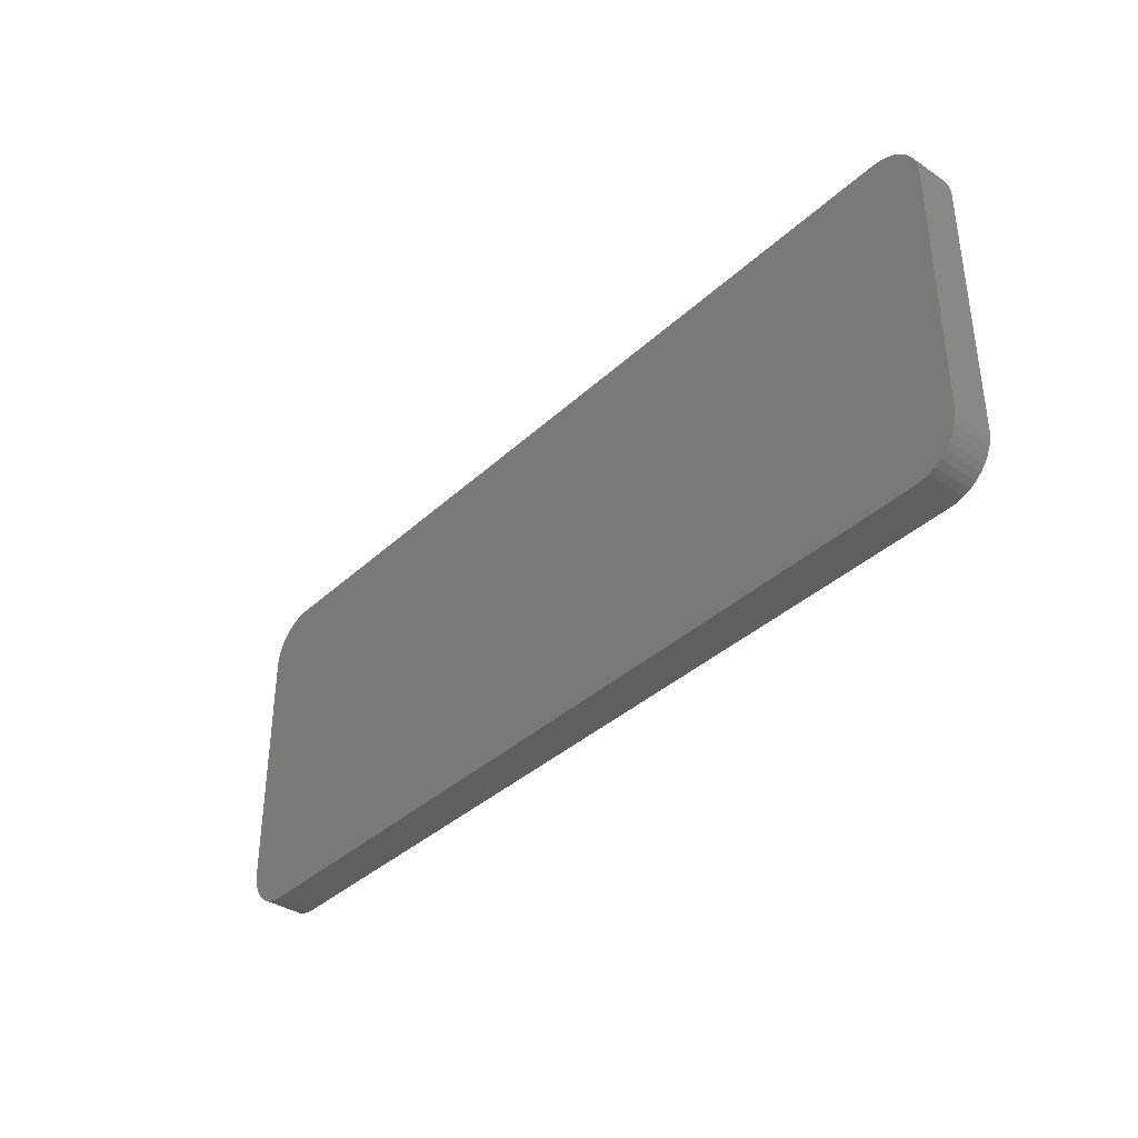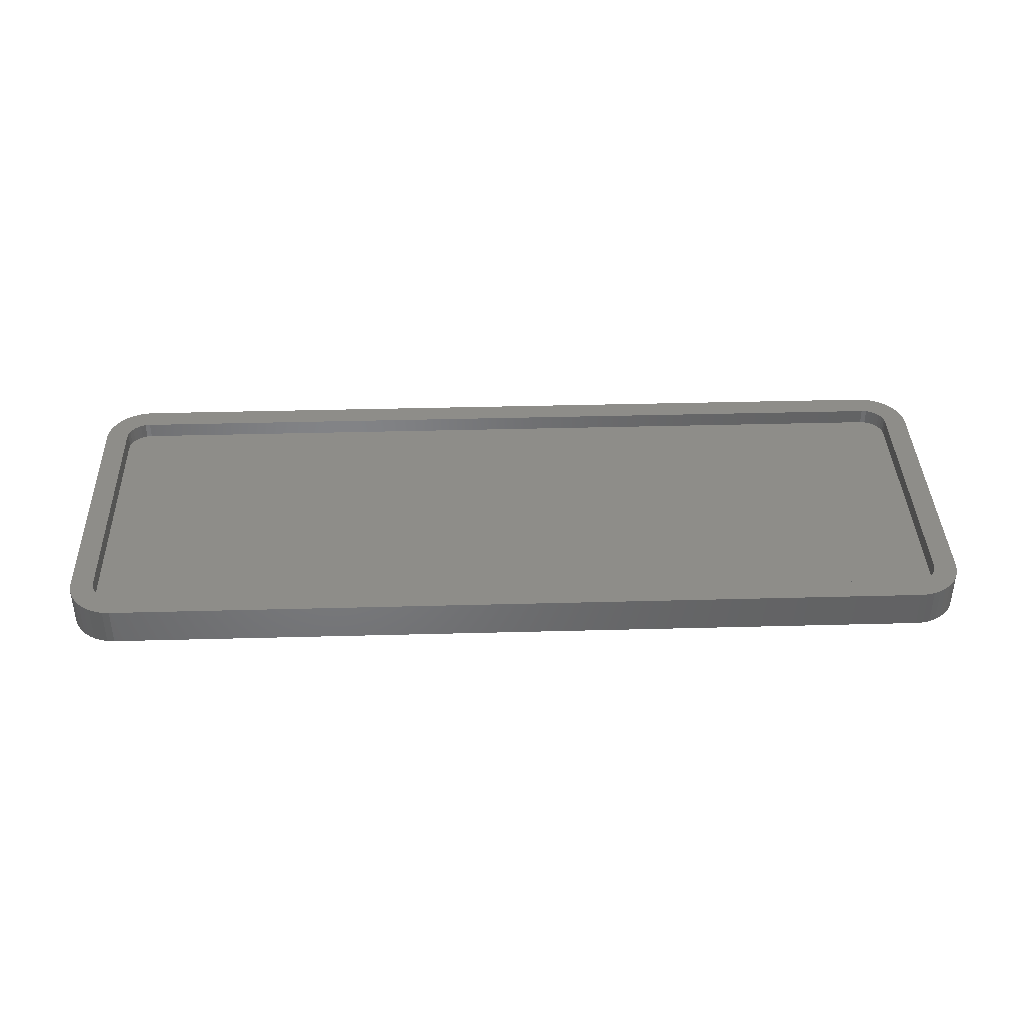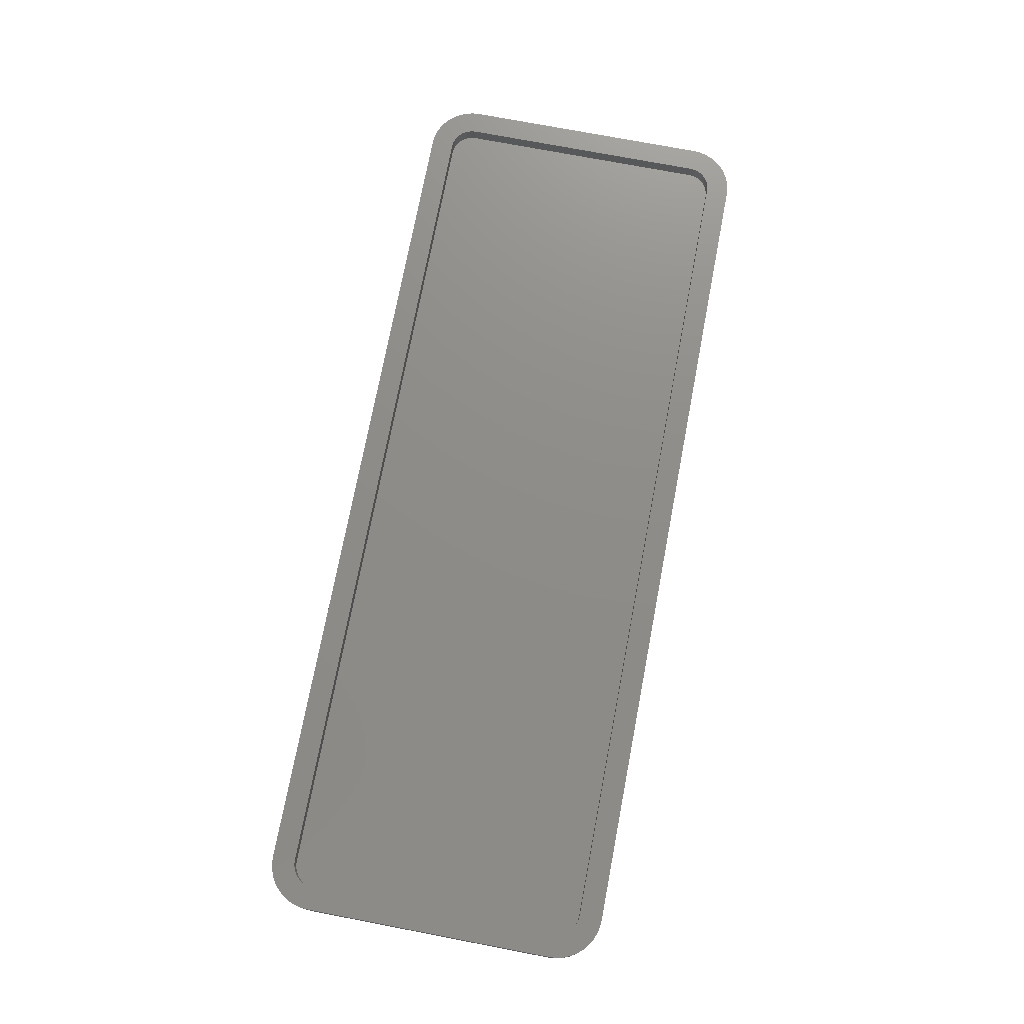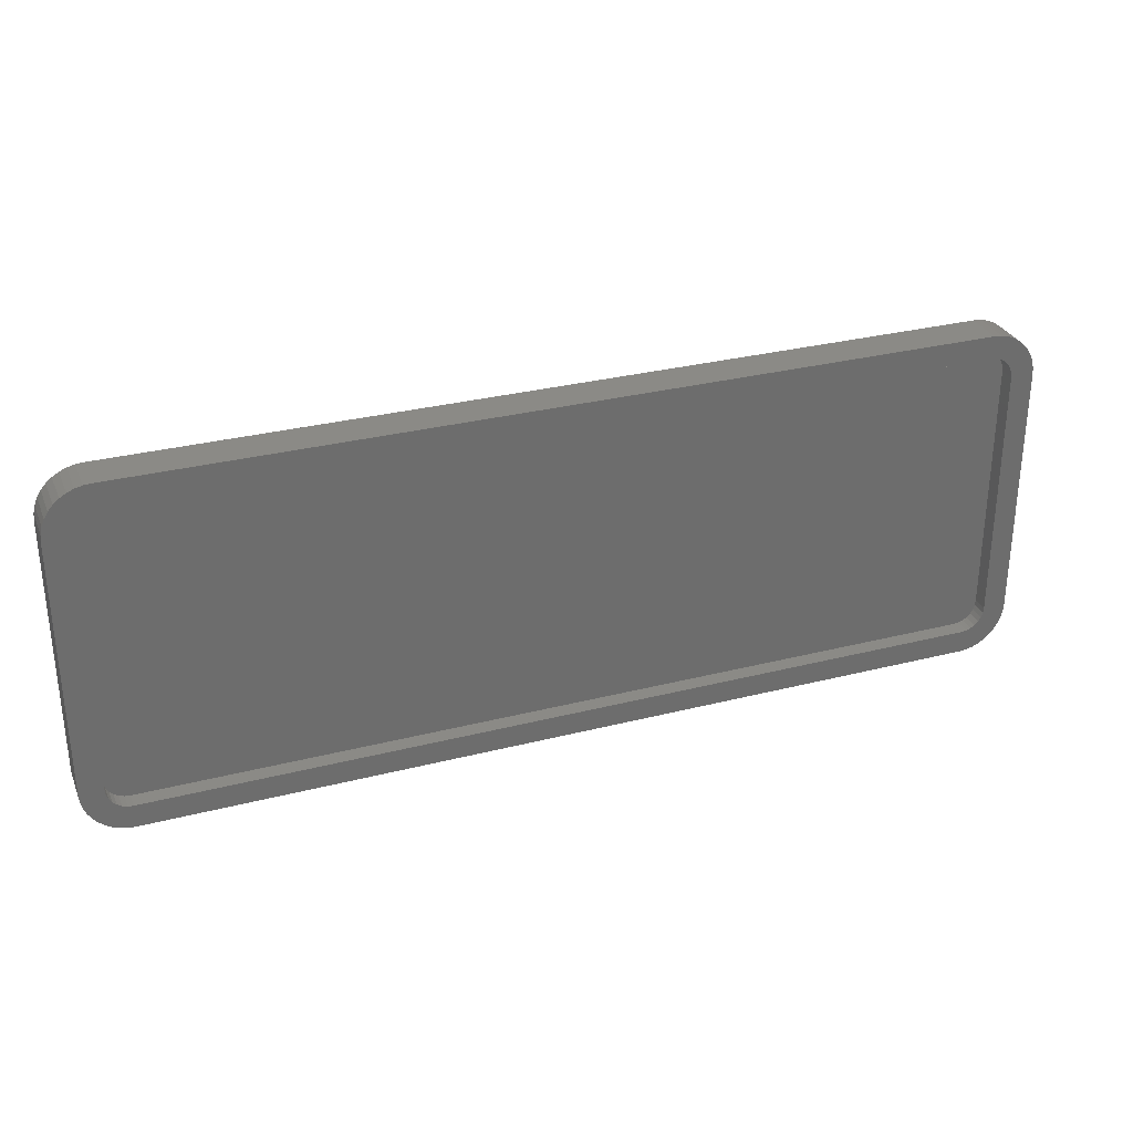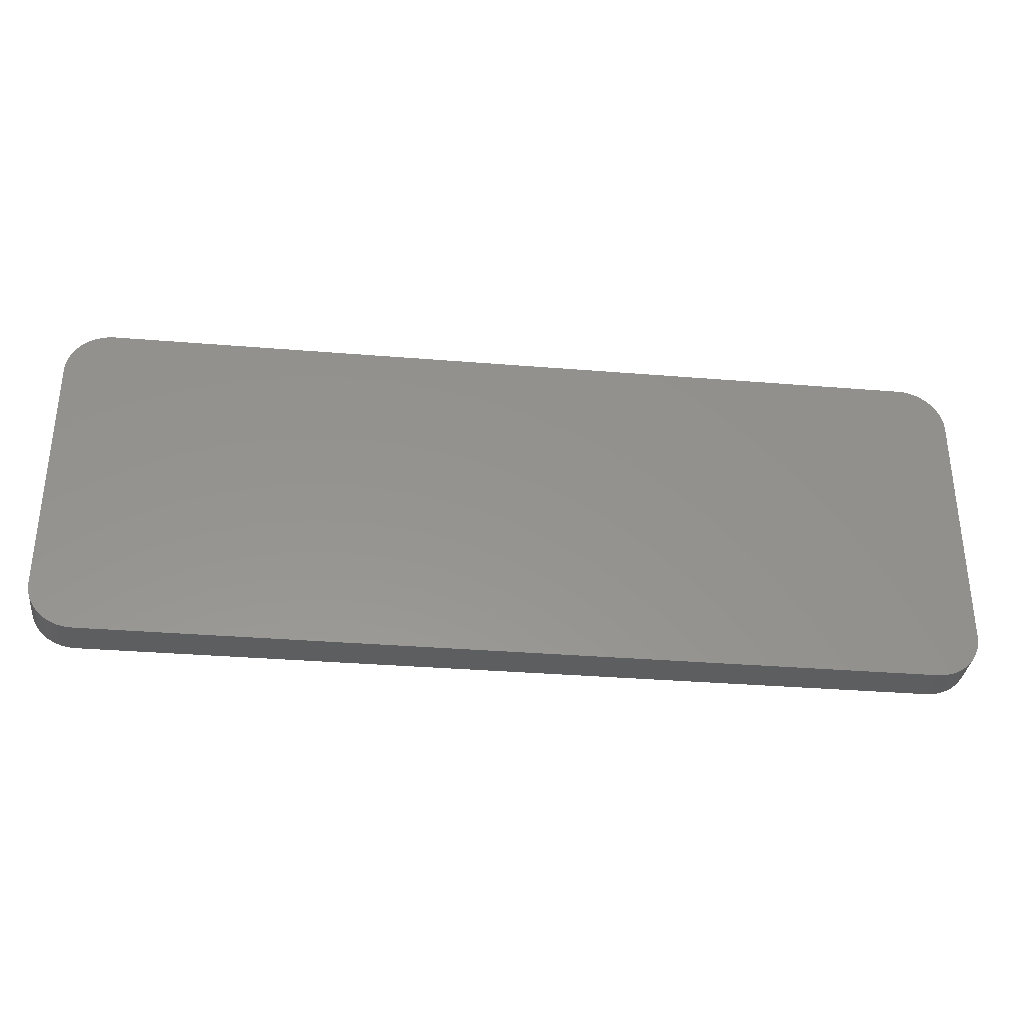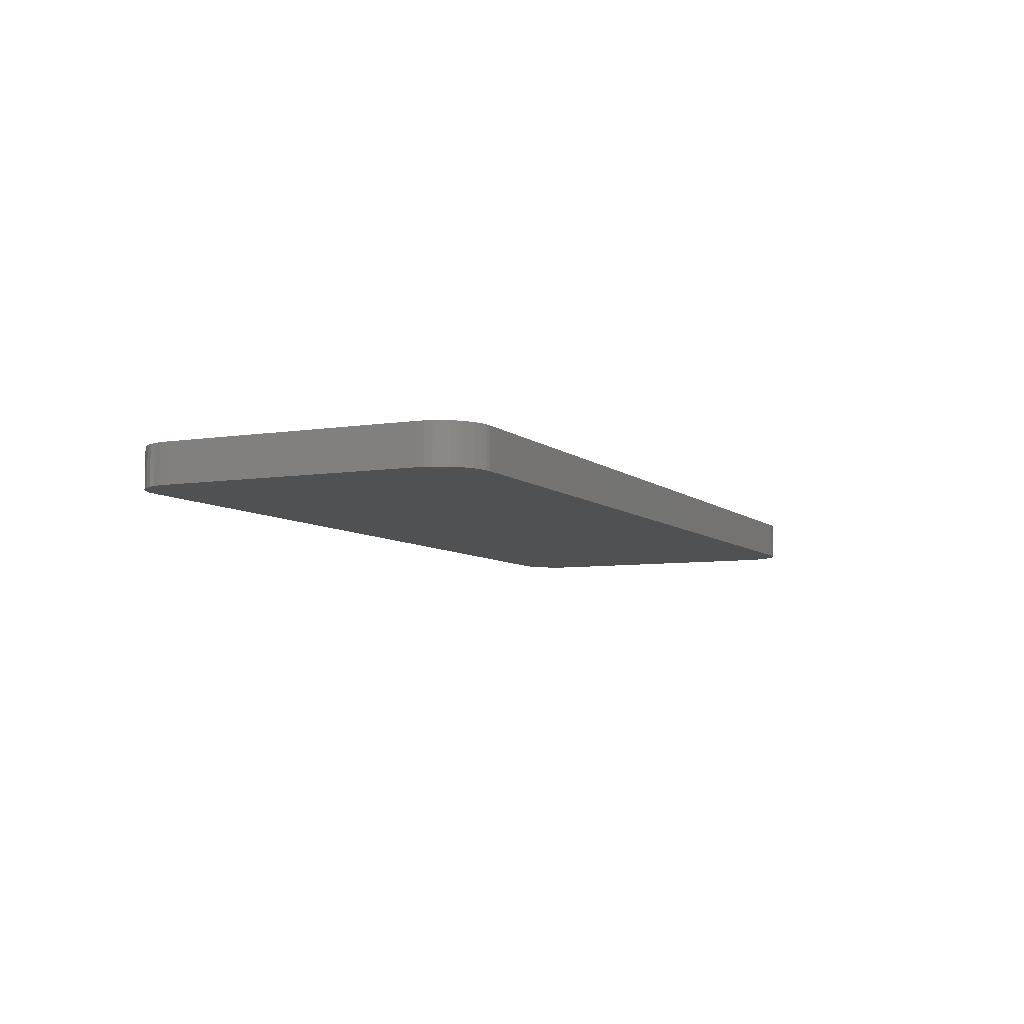
<metadata>
{"format":"stl","ext":"stl","renderer":"f3d","projection":"perspective","resolution":1024,"background":"white","views":[{"elev":-37.1,"azim":-130.3,"up":"+Y"},{"elev":39.1,"azim":-1.9,"up":"+Z"},{"elev":74.6,"azim":100.8,"up":"+Z"},{"elev":30.4,"azim":-20.3,"up":"+Y"},{"elev":-33.6,"azim":173.6,"up":"+Y"},{"elev":-6.9,"azim":115.0,"up":"+Z"}]}
</metadata>
<code>
# stl→obj: 152 verts, 300 faces
v 19 5.5 1.7
v 19 -5.5 1.7
v 20 -5.5 1.7
v 18.97 -5.723 1.7
v 19.98 -5.813 1.7
v 18.9 -5.934 1.7
v 19.9 -6.118 1.7
v 18.78 -6.123 1.7
v 19.78 -6.408 1.7
v 18.62 -6.282 1.7
v 18.43 -6.401 1.7
v 19.62 -6.676 1.7
v 18.22 -6.475 1.7
v 19.41 -6.914 1.7
v 18 -6.5 1.7
v 19.18 -7.118 1.7
v 18.91 -7.282 1.7
v 18.62 -7.402 1.7
v 18 -7.5 1.7
v 18.31 -7.475 1.7
v -18 -6.5 1.7
v -18 -7.5 1.7
v -18.62 -7.402 1.7
v -18.31 -7.475 1.7
v -18.22 -6.475 1.7
v -19.41 -6.914 1.7
v -19.18 -7.118 1.7
v -18.91 -7.282 1.7
v -19.62 -6.676 1.7
v -18.43 -6.401 1.7
v -19.78 -6.408 1.7
v -18.62 -6.282 1.7
v -18.78 -6.123 1.7
v -19.9 -6.118 1.7
v -18.9 -5.934 1.7
v -19.98 -5.813 1.7
v -18.97 -5.723 1.7
v -20 -5.5 1.7
v -19 -5.5 1.7
v -20 5.5 1.7
v -19 5.5 1.7
v -18.97 5.723 1.7
v -19.98 5.813 1.7
v -18.9 5.934 1.7
v -19.9 6.118 1.7
v -18.78 6.123 1.7
v -19.78 6.408 1.7
v -18.62 6.282 1.7
v -18.43 6.401 1.7
v -19.62 6.676 1.7
v -18.22 6.475 1.7
v -19.41 6.914 1.7
v -18 6.5 1.7
v -19.18 7.118 1.7
v -18.91 7.282 1.7
v -18.62 7.402 1.7
v -18 7.5 1.7
v -18.31 7.475 1.7
v 18 6.5 1.7
v 18 7.5 1.7
v 18.62 7.402 1.7
v 18.31 7.475 1.7
v 18.22 6.475 1.7
v 19.41 6.914 1.7
v 19.18 7.118 1.7
v 18.91 7.282 1.7
v 19.62 6.676 1.7
v 18.43 6.401 1.7
v 19.78 6.408 1.7
v 18.62 6.282 1.7
v 18.78 6.123 1.7
v 19.9 6.118 1.7
v 18.9 5.934 1.7
v 19.98 5.813 1.7
v 18.97 5.723 1.7
v 20 5.5 1.7
v -19 5.5 1
v -19 -5.5 1
v -18.97 -5.723 1
v -18.9 -5.934 1
v -18.78 -6.123 1
v -18.62 -6.282 1
v -18.43 -6.401 1
v -18.22 -6.475 1
v -18 -6.5 1
v 18 -6.5 1
v 18.22 -6.475 1
v 18.43 -6.401 1
v 18.62 -6.282 1
v 18.78 -6.123 1
v 18.9 -5.934 1
v 18.97 -5.723 1
v 19 -5.5 1
v -20 -5.5 0
v -20 5.5 0
v -19.98 5.813 0
v -19.9 6.118 0
v -19.78 6.408 0
v -19.62 6.676 0
v -19.41 6.914 0
v -19.18 7.118 0
v -18.91 7.282 0
v -18.62 7.402 0
v -18.31 7.475 0
v -18 7.5 0
v 18 7.5 0
v 18.31 7.475 0
v 18.62 7.402 0
v 18.91 7.282 0
v 19.18 7.118 0
v 19.41 6.914 0
v 19.62 6.676 0
v 19.78 6.408 0
v 19.9 6.118 0
v 19.98 5.813 0
v 20 5.5 0
v 18 6.5 1
v -18 6.5 1
v 19 5.5 1
v 18.97 5.723 1
v 18.9 5.934 1
v 18.78 6.123 1
v 18.62 6.282 1
v 18.43 6.401 1
v 18.22 6.475 1
v -18.22 6.475 1
v -18.43 6.401 1
v -18.62 6.282 1
v -18.78 6.123 1
v -18.9 5.934 1
v -18.97 5.723 1
v 20 -5.5 0
v 19.98 -5.813 0
v 19.9 -6.118 0
v 19.78 -6.408 0
v 19.62 -6.676 0
v 19.41 -6.914 0
v 19.18 -7.118 0
v 18.91 -7.282 0
v 18.62 -7.402 0
v 18.31 -7.475 0
v 18 -7.5 0
v -18 -7.5 0
v -18.31 -7.475 0
v -18.62 -7.402 0
v -18.91 -7.282 0
v -19.18 -7.118 0
v -19.41 -6.914 0
v -19.62 -6.676 0
v -19.78 -6.408 0
v -19.9 -6.118 0
v -19.98 -5.813 0
f 1 2 3
f 3 2 4
f 3 4 5
f 5 4 6
f 5 6 7
f 7 6 8
f 7 8 9
f 9 8 10
f 9 10 11
f 9 11 12
f 12 11 13
f 12 13 14
f 14 13 15
f 14 15 16
f 16 15 17
f 17 15 18
f 18 15 19
f 18 19 20
f 15 21 19
f 19 21 22
f 22 21 23
f 22 23 24
f 25 26 21
f 21 26 27
f 21 27 28
f 26 25 29
f 29 25 30
f 29 30 31
f 31 30 32
f 31 32 33
f 31 33 34
f 34 33 35
f 34 35 36
f 36 35 37
f 36 37 38
f 38 37 39
f 38 39 40
f 40 39 41
f 40 41 42
f 40 42 43
f 43 42 44
f 43 44 45
f 45 44 46
f 45 46 47
f 47 46 48
f 47 48 49
f 47 49 50
f 50 49 51
f 50 51 52
f 52 51 53
f 52 53 54
f 54 53 55
f 55 53 56
f 56 53 57
f 56 57 58
f 53 59 57
f 57 59 60
f 60 59 61
f 60 61 62
f 63 64 59
f 59 64 65
f 59 65 66
f 64 63 67
f 67 63 68
f 67 68 69
f 69 68 70
f 69 70 71
f 69 71 72
f 72 71 73
f 72 73 74
f 74 73 75
f 74 75 76
f 76 75 1
f 76 1 3
f 66 61 59
f 28 23 21
f 41 39 77
f 77 39 78
f 78 39 79
f 79 39 37
f 79 37 80
f 80 37 35
f 80 35 81
f 81 35 33
f 81 33 82
f 82 33 32
f 82 32 83
f 83 32 30
f 83 30 84
f 84 30 25
f 84 25 85
f 85 25 21
f 21 15 85
f 85 15 86
f 86 15 87
f 87 15 13
f 87 13 88
f 88 13 11
f 88 11 89
f 89 11 10
f 89 10 90
f 90 10 8
f 90 8 91
f 91 8 6
f 91 6 92
f 92 6 4
f 92 4 93
f 93 4 2
f 38 40 94
f 94 40 95
f 95 40 96
f 96 40 43
f 96 43 97
f 97 43 45
f 97 45 98
f 98 45 47
f 98 47 99
f 99 47 50
f 99 50 100
f 100 50 52
f 100 52 101
f 101 52 54
f 101 54 102
f 102 54 55
f 102 55 103
f 103 55 56
f 103 56 104
f 104 56 58
f 104 58 105
f 105 58 57
f 57 60 105
f 105 60 106
f 106 60 107
f 107 60 62
f 107 62 108
f 108 62 61
f 108 61 109
f 109 61 66
f 109 66 110
f 110 66 65
f 110 65 111
f 111 65 64
f 111 64 112
f 112 64 67
f 112 67 113
f 113 67 69
f 113 69 114
f 114 69 72
f 114 72 115
f 115 72 74
f 115 74 116
f 116 74 76
f 59 53 117
f 117 53 118
f 119 1 120
f 120 1 75
f 120 75 121
f 121 75 73
f 121 73 122
f 122 73 71
f 122 71 123
f 123 71 70
f 123 70 124
f 124 70 68
f 124 68 125
f 125 68 63
f 125 63 117
f 117 63 59
f 2 1 93
f 93 1 119
f 118 53 126
f 126 53 51
f 126 51 127
f 127 51 49
f 127 49 128
f 128 49 48
f 128 48 129
f 129 48 46
f 129 46 130
f 130 46 44
f 130 44 131
f 131 44 42
f 131 42 77
f 77 42 41
f 76 3 116
f 116 3 132
f 132 3 133
f 133 3 5
f 133 5 134
f 134 5 7
f 134 7 135
f 135 7 9
f 135 9 136
f 136 9 12
f 136 12 137
f 137 12 14
f 137 14 138
f 138 14 16
f 138 16 139
f 139 16 17
f 139 17 140
f 140 17 18
f 140 18 141
f 141 18 20
f 141 20 142
f 142 20 19
f 19 22 142
f 142 22 143
f 143 22 144
f 144 22 24
f 144 24 145
f 145 24 23
f 145 23 146
f 146 23 28
f 146 28 147
f 147 28 27
f 147 27 148
f 148 27 26
f 148 26 149
f 149 26 29
f 149 29 150
f 150 29 31
f 150 31 151
f 151 31 34
f 151 34 152
f 152 34 36
f 152 36 94
f 94 36 38
f 87 88 86
f 86 88 89
f 86 89 90
f 90 91 86
f 86 91 92
f 86 92 93
f 119 77 93
f 93 77 78
f 93 78 86
f 86 78 85
f 85 78 79
f 85 79 80
f 120 117 119
f 119 117 118
f 119 118 77
f 77 118 131
f 131 118 130
f 130 118 129
f 129 118 128
f 128 118 127
f 127 118 126
f 120 121 117
f 117 121 122
f 117 122 123
f 123 124 117
f 117 124 125
f 80 81 85
f 85 81 82
f 85 82 83
f 83 84 85
f 107 108 106
f 106 108 109
f 106 109 110
f 110 111 106
f 106 111 112
f 106 112 113
f 113 114 106
f 106 114 115
f 106 115 116
f 132 94 116
f 116 94 95
f 116 95 106
f 106 95 105
f 105 95 96
f 105 96 97
f 133 142 132
f 132 142 143
f 132 143 94
f 94 143 152
f 152 143 151
f 151 143 150
f 150 143 149
f 149 143 148
f 148 143 147
f 147 143 146
f 146 143 145
f 145 143 144
f 133 134 142
f 142 134 135
f 142 135 136
f 136 137 142
f 142 137 138
f 142 138 139
f 139 140 142
f 142 140 141
f 97 98 105
f 105 98 99
f 105 99 100
f 100 101 105
f 105 101 102
f 105 102 103
f 103 104 105

</code>
